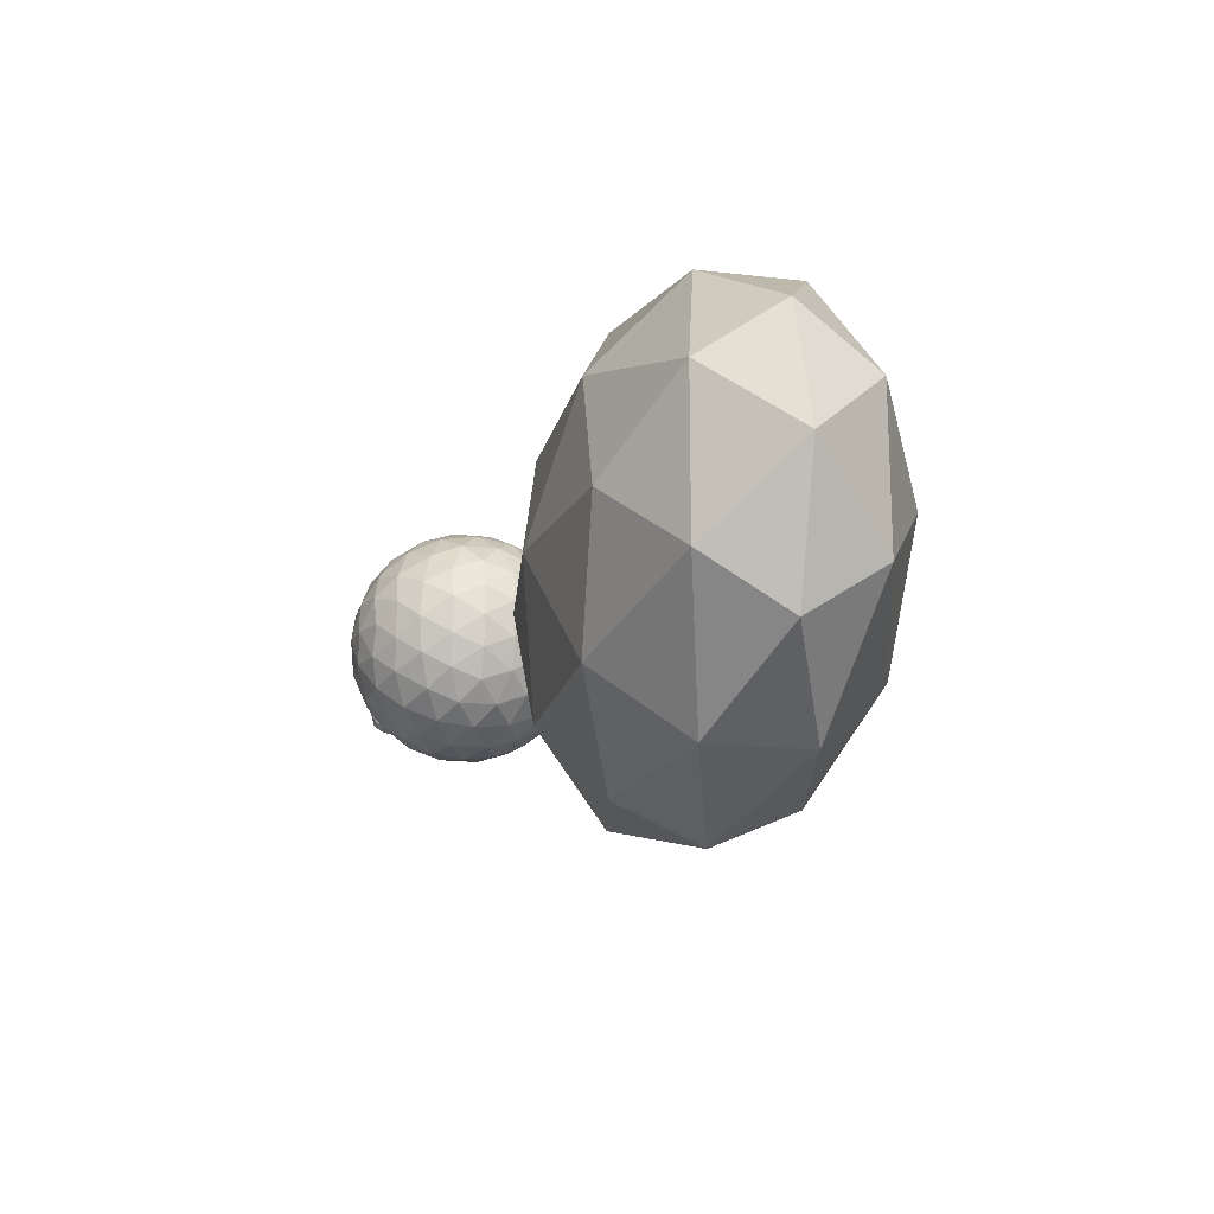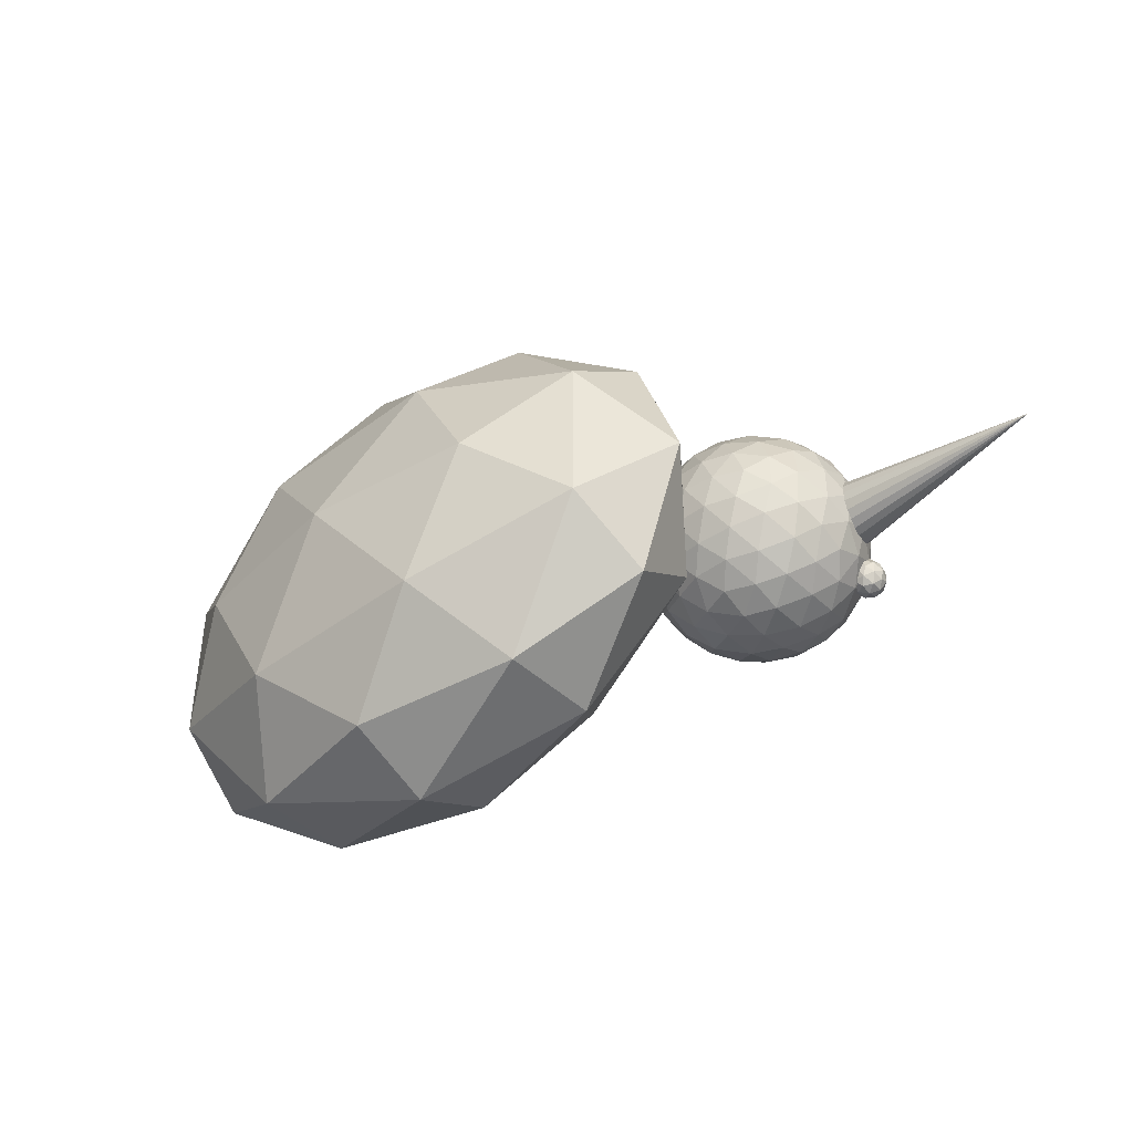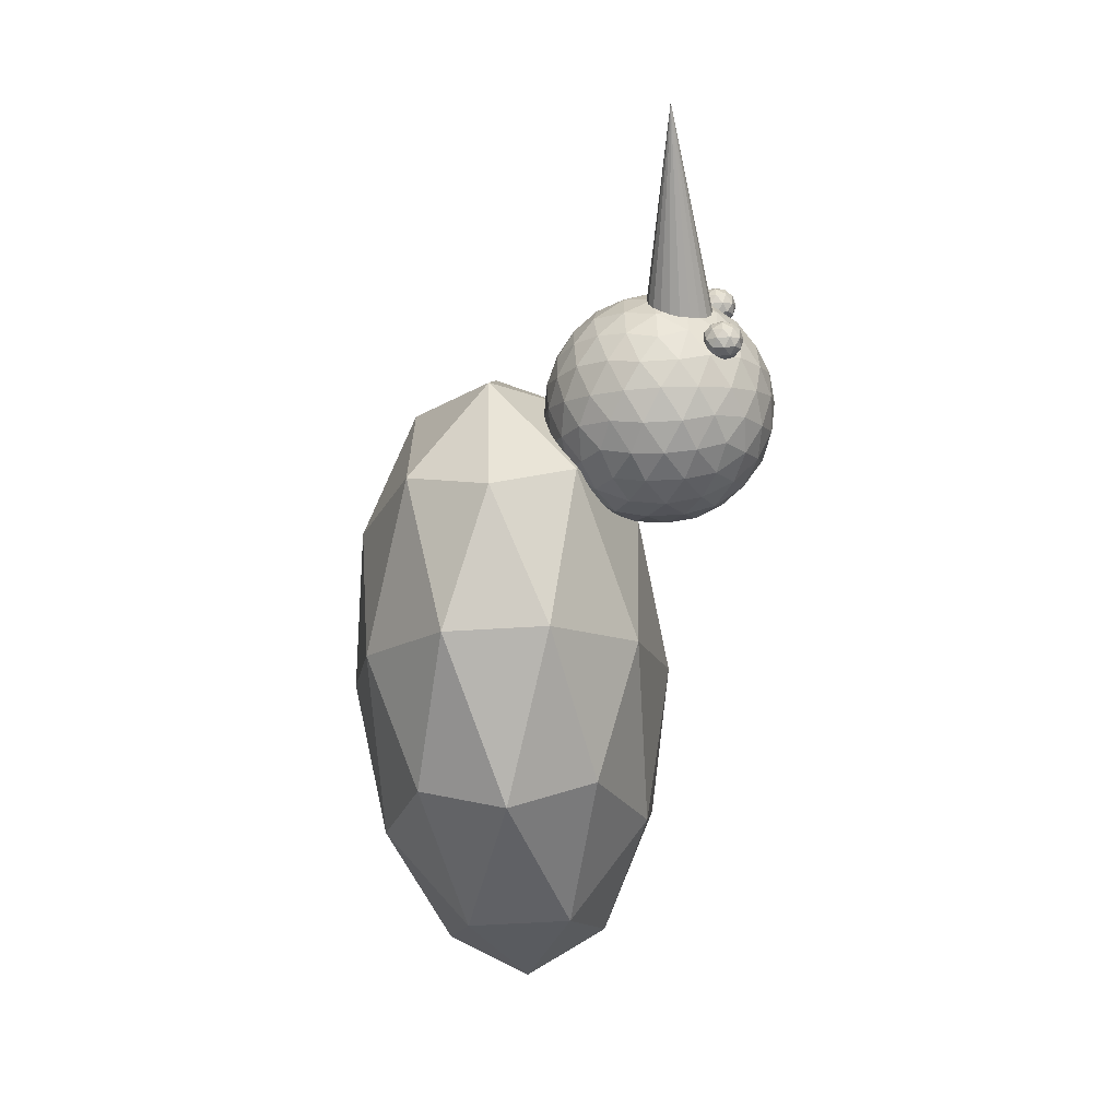
<metadata>
{"format":"obj","ext":"obj","renderer":"f3d","projection":"perspective","resolution":1024,"background":"white","views":[{"elev":-18.0,"azim":-102.8,"up":"+Z"},{"elev":-42.6,"azim":41.9,"up":"+Z"},{"elev":-64.5,"azim":93.4,"up":"+Z"}]}
</metadata>
<code>
o m51
v 0.6016 0.4623 0.2879
v 0.6311 0.4752 0.2879
v 0.6123 0.4637 0.2576
v 0.6629 0.4797 0.2879
v 0.644 0.474 0.2573
v 0.6269 0.4574 0.2296
v 0.7242 0.4623 0.2879
v 0.7135 0.4637 0.2576
v 0.6948 0.4752 0.2879
v 0.6989 0.4574 0.2296
v 0.6819 0.474 0.2573
v 0.6629 0.4244 0.1888
v 0.6442 0.444 0.2061
v 0.6816 0.444 0.2061
v 0.6629 0.4623 0.2266
v 0.582 0.4449 0.2692
v 0.5944 0.4433 0.2383
v 0.5686 0.4214 0.2519
v 0.6326 0.4137 0.1874
v 0.6046 0.3991 0.1936
v 0.6133 0.4316 0.2077
v 0.5637 0.3631 0.2266
v 0.5623 0.3934 0.2373
v 0.5811 0.3818 0.207
v 0.5827 0.4127 0.2194
v 0.5811 0.3444 0.207
v 0.6016 0.3631 0.1888
v 0.6046 0.3271 0.1936
v 0.6629 0.395 0.1758
v 0.6629 0.3631 0.1713
v 0.6323 0.382 0.1771
v 0.6629 0.3018 0.1888
v 0.6326 0.3125 0.1874
v 0.6629 0.3312 0.1758
v 0.6323 0.3442 0.1771
v 0.6932 0.4137 0.1874
v 0.7212 0.3991 0.1936
v 0.6936 0.382 0.1771
v 0.7621 0.3631 0.2266
v 0.7448 0.3444 0.207
v 0.7448 0.3818 0.207
v 0.7212 0.3271 0.1936
v 0.7242 0.3631 0.1888
v 0.6932 0.3125 0.1874
v 0.6936 0.3442 0.1771
v 0.7125 0.4316 0.2077
v 0.7438 0.4449 0.2692
v 0.7572 0.4214 0.2519
v 0.7314 0.4433 0.2383
v 0.7635 0.3934 0.2373
v 0.7431 0.4127 0.2194
v 0.7751 0.3631 0.2561
v 0.7738 0.3937 0.269
v 0.7795 0.3631 0.2879
v 0.7438 0.4449 0.3067
v 0.7572 0.4214 0.324
v 0.7621 0.4244 0.2879
v 0.7621 0.3631 0.3492
v 0.7751 0.3631 0.3198
v 0.7635 0.3934 0.3385
v 0.7738 0.3937 0.3069
v 0.7635 0.3328 0.2373
v 0.7738 0.3325 0.269
v 0.7572 0.3048 0.2519
v 0.7635 0.3328 0.3385
v 0.7572 0.3048 0.324
v 0.7738 0.3325 0.3069
v 0.7242 0.2639 0.2879
v 0.7438 0.2813 0.2692
v 0.7438 0.2813 0.3067
v 0.7621 0.3018 0.2879
v 0.6816 0.2822 0.2061
v 0.7125 0.2946 0.2077
v 0.6989 0.2688 0.2296
v 0.7431 0.3135 0.2194
v 0.7135 0.2625 0.2576
v 0.7314 0.2829 0.2383
v 0.6442 0.2822 0.2061
v 0.6629 0.2639 0.2266
v 0.6269 0.2688 0.2296
v 0.6948 0.251 0.2879
v 0.6629 0.2465 0.2879
v 0.6819 0.2522 0.2573
v 0.6016 0.2639 0.2879
v 0.6123 0.2625 0.2576
v 0.6311 0.251 0.2879
v 0.644 0.2522 0.2573
v 0.6123 0.2625 0.3182
v 0.644 0.2522 0.3186
v 0.6269 0.2688 0.3462
v 0.7135 0.2625 0.3182
v 0.6989 0.2688 0.3462
v 0.6819 0.2522 0.3186
v 0.6629 0.3018 0.3871
v 0.6442 0.2822 0.3698
v 0.6816 0.2822 0.3698
v 0.6629 0.2639 0.3492
v 0.6932 0.3125 0.3885
v 0.7125 0.2946 0.3682
v 0.7212 0.3271 0.3822
v 0.7314 0.2829 0.3375
v 0.7448 0.3444 0.3688
v 0.7431 0.3135 0.3565
v 0.6629 0.3312 0.4001
v 0.6936 0.3442 0.3988
v 0.6629 0.3631 0.4045
v 0.7448 0.3818 0.3688
v 0.7212 0.3991 0.3822
v 0.7242 0.3631 0.3871
v 0.6629 0.4244 0.3871
v 0.6629 0.395 0.4001
v 0.6932 0.4137 0.3885
v 0.6936 0.382 0.3988
v 0.6326 0.3125 0.3885
v 0.6323 0.3442 0.3988
v 0.6046 0.3271 0.3822
v 0.6326 0.4137 0.3885
v 0.6046 0.3991 0.3822
v 0.6323 0.382 0.3988
v 0.5637 0.3631 0.3492
v 0.5811 0.3444 0.3688
v 0.5811 0.3818 0.3688
v 0.6016 0.3631 0.3871
v 0.5623 0.3934 0.3385
v 0.5827 0.4127 0.3565
v 0.5686 0.4214 0.324
v 0.6442 0.444 0.3698
v 0.6269 0.4574 0.3462
v 0.6133 0.4316 0.3682
v 0.582 0.4449 0.3067
v 0.6123 0.4637 0.3182
v 0.5944 0.4433 0.3375
v 0.644 0.474 0.3186
v 0.6816 0.444 0.3698
v 0.6989 0.4574 0.3462
v 0.6629 0.4623 0.3492
v 0.7135 0.4637 0.3182
v 0.6819 0.474 0.3186
v 0.7125 0.4316 0.3682
v 0.7431 0.4127 0.3565
v 0.7314 0.4433 0.3375
v 0.5508 0.3631 0.2561
v 0.5463 0.3631 0.2879
v 0.552 0.3937 0.269
v 0.5508 0.3631 0.3198
v 0.552 0.3937 0.3069
v 0.5637 0.4244 0.2879
v 0.5623 0.3328 0.2373
v 0.5686 0.3048 0.2519
v 0.552 0.3325 0.269
v 0.582 0.2813 0.3067
v 0.582 0.2813 0.2692
v 0.5686 0.3048 0.324
v 0.5637 0.3018 0.2879
v 0.5623 0.3328 0.3385
v 0.552 0.3325 0.3069
v 0.5827 0.3135 0.2194
v 0.6133 0.2946 0.2077
v 0.5944 0.2829 0.2383
v 0.6133 0.2946 0.3682
v 0.5827 0.3135 0.3565
v 0.5944 0.2829 0.3375
v 0.7598 0.3523 0.2879
v 0.7598 0.354 0.2774
v 0.975 0.3864 0.2879
v 0.7598 0.3588 0.2679
v 0.7598 0.3664 0.2604
v 0.7598 0.3759 0.2555
v 0.7598 0.3864 0.2539
v 0.7598 0.3969 0.2555
v 0.7598 0.4064 0.2604
v 0.7598 0.414 0.2679
v 0.7598 0.4188 0.2774
v 0.7598 0.4205 0.2879
v 0.7598 0.4188 0.2985
v 0.7598 0.414 0.308
v 0.7598 0.4064 0.3155
v 0.7598 0.3969 0.3203
v 0.7598 0.3864 0.322
v 0.7598 0.3759 0.3203
v 0.7598 0.3664 0.3155
v 0.7598 0.3588 0.308
v 0.7598 0.354 0.2985
v 0.7406 0.4435 0.3389
v 0.7505 0.4465 0.3389
v 0.7447 0.4427 0.3287
v 0.7603 0.4435 0.3389
v 0.7562 0.4427 0.3287
v 0.7505 0.4369 0.3216
v 0.7354 0.4364 0.3326
v 0.7411 0.4325 0.3224
v 0.7346 0.4262 0.3282
v 0.7411 0.4199 0.3224
v 0.7505 0.4262 0.3185
v 0.7505 0.4154 0.3216
v 0.7598 0.4325 0.3224
v 0.7664 0.4262 0.3282
v 0.7598 0.4199 0.3224
v 0.7656 0.4364 0.3326
v 0.7692 0.4262 0.3389
v 0.7656 0.4364 0.3452
v 0.7664 0.4262 0.3496
v 0.7656 0.416 0.3326
v 0.7656 0.416 0.3452
v 0.7603 0.4088 0.3389
v 0.7562 0.4097 0.3287
v 0.7447 0.4097 0.3287
v 0.7505 0.4058 0.3389
v 0.7406 0.4088 0.3389
v 0.7447 0.4097 0.3491
v 0.7562 0.4097 0.3491
v 0.7505 0.4154 0.3562
v 0.7598 0.4199 0.3554
v 0.7505 0.4262 0.3593
v 0.7598 0.4325 0.3554
v 0.7505 0.4369 0.3562
v 0.7411 0.4199 0.3554
v 0.7411 0.4325 0.3554
v 0.7346 0.4262 0.3496
v 0.7354 0.4364 0.3452
v 0.7447 0.4427 0.3491
v 0.7562 0.4427 0.3491
v 0.7318 0.4262 0.3389
v 0.7354 0.416 0.3326
v 0.7354 0.416 0.3452
v 0.7406 0.4435 0.237
v 0.7505 0.4465 0.237
v 0.7447 0.4427 0.2268
v 0.7603 0.4435 0.237
v 0.7562 0.4427 0.2268
v 0.7505 0.4369 0.2196
v 0.7354 0.4364 0.2307
v 0.7411 0.4325 0.2205
v 0.7346 0.4262 0.2262
v 0.7411 0.4199 0.2205
v 0.7505 0.4262 0.2166
v 0.7505 0.4154 0.2196
v 0.7598 0.4325 0.2205
v 0.7664 0.4262 0.2262
v 0.7598 0.4199 0.2205
v 0.7656 0.4364 0.2307
v 0.7692 0.4262 0.237
v 0.7656 0.4364 0.2433
v 0.7664 0.4262 0.2477
v 0.7656 0.416 0.2307
v 0.7656 0.416 0.2433
v 0.7603 0.4088 0.237
v 0.7562 0.4097 0.2268
v 0.7447 0.4097 0.2268
v 0.7505 0.4058 0.237
v 0.7406 0.4088 0.237
v 0.7447 0.4097 0.2472
v 0.7562 0.4097 0.2472
v 0.7505 0.4154 0.2543
v 0.7598 0.4199 0.2535
v 0.7505 0.4262 0.2573
v 0.7598 0.4325 0.2535
v 0.7505 0.4369 0.2543
v 0.7411 0.4199 0.2535
v 0.7411 0.4325 0.2535
v 0.7346 0.4262 0.2477
v 0.7354 0.4364 0.2433
v 0.7447 0.4427 0.2472
v 0.7562 0.4427 0.2472
v 0.7318 0.4262 0.237
v 0.7354 0.416 0.2307
v 0.7354 0.416 0.2433
v 0.1854 0.3363 0.2883
v 0.3631 0.3614 0.2883
v 0.2586 0.3293 0.1567
v 0.5409 0.3363 0.2883
v 0.4676 0.3293 0.1567
v 0.3631 0.2816 0.06433
v 0.08957 0.2773 0.207
v 0.1941 0.2452 0.07529
v 0.07549 0.1932 0.1499
v 0.1941 0.1412 0.07529
v 0.3631 0.1932 0.025
v 0.3631 0.1048 0.06433
v 0.5322 0.2452 0.07529
v 0.6507 0.1932 0.1499
v 0.5322 0.1412 0.07529
v 0.6366 0.2773 0.207
v 0.7012 0.1932 0.2883
v 0.6366 0.2773 0.3697
v 0.6507 0.1932 0.4268
v 0.6366 0.1091 0.207
v 0.6366 0.1091 0.3697
v 0.5409 0.05012 0.2883
v 0.4676 0.05712 0.1567
v 0.2586 0.05712 0.1567
v 0.3631 0.025 0.2883
v 0.1854 0.05012 0.2883
v 0.2586 0.05712 0.42
v 0.4676 0.05712 0.42
v 0.3631 0.1048 0.5124
v 0.5322 0.1412 0.5014
v 0.3631 0.1932 0.5517
v 0.5322 0.2452 0.5014
v 0.3631 0.2816 0.5124
v 0.1941 0.1412 0.5014
v 0.1941 0.2452 0.5014
v 0.07549 0.1932 0.4268
v 0.08957 0.2773 0.3697
v 0.2586 0.3293 0.42
v 0.4676 0.3293 0.42
v 0.025 0.1932 0.2883
v 0.08957 0.1091 0.207
v 0.08957 0.1091 0.3697
f 1 2 3
f 4 5 2
f 6 3 5
f 2 5 3
f 7 8 9
f 10 11 8
f 4 9 11
f 8 11 9
f 12 13 14
f 6 15 13
f 10 14 15
f 13 15 14
f 4 11 5
f 10 15 11
f 6 5 15
f 11 15 5
f 1 3 16
f 6 17 3
f 18 16 17
f 3 17 16
f 12 19 13
f 20 21 19
f 6 13 21
f 19 21 13
f 22 23 24
f 18 25 23
f 20 24 25
f 23 25 24
f 6 21 17
f 20 25 21
f 18 17 25
f 21 25 17
f 22 24 26
f 20 27 24
f 28 26 27
f 24 27 26
f 12 29 19
f 30 31 29
f 20 19 31
f 29 31 19
f 32 33 34
f 28 35 33
f 30 34 35
f 33 35 34
f 20 31 27
f 30 35 31
f 28 27 35
f 31 35 27
f 12 36 29
f 37 38 36
f 30 29 38
f 36 38 29
f 39 40 41
f 42 43 40
f 37 41 43
f 40 43 41
f 32 34 44
f 30 45 34
f 42 44 45
f 34 45 44
f 37 43 38
f 42 45 43
f 30 38 45
f 43 45 38
f 12 14 36
f 10 46 14
f 37 36 46
f 14 46 36
f 7 47 8
f 48 49 47
f 10 8 49
f 47 49 8
f 39 41 50
f 37 51 41
f 48 50 51
f 41 51 50
f 10 49 46
f 48 51 49
f 37 46 51
f 49 51 46
f 39 50 52
f 48 53 50
f 54 52 53
f 50 53 52
f 7 55 47
f 56 57 55
f 48 47 57
f 55 57 47
f 58 59 60
f 54 61 59
f 56 60 61
f 59 61 60
f 48 57 53
f 56 61 57
f 54 53 61
f 57 61 53
f 39 52 62
f 54 63 52
f 64 62 63
f 52 63 62
f 58 65 59
f 66 67 65
f 54 59 67
f 65 67 59
f 68 69 70
f 64 71 69
f 66 70 71
f 69 71 70
f 54 67 63
f 66 71 67
f 64 63 71
f 67 71 63
f 32 44 72
f 42 73 44
f 74 72 73
f 44 73 72
f 39 62 40
f 64 75 62
f 42 40 75
f 62 75 40
f 68 76 69
f 74 77 76
f 64 69 77
f 76 77 69
f 42 75 73
f 64 77 75
f 74 73 77
f 75 77 73
f 32 72 78
f 74 79 72
f 80 78 79
f 72 79 78
f 68 81 76
f 82 83 81
f 74 76 83
f 81 83 76
f 84 85 86
f 80 87 85
f 82 86 87
f 85 87 86
f 74 83 79
f 82 87 83
f 80 79 87
f 83 87 79
f 84 86 88
f 82 89 86
f 90 88 89
f 86 89 88
f 68 91 81
f 92 93 91
f 82 81 93
f 91 93 81
f 94 95 96
f 90 97 95
f 92 96 97
f 95 97 96
f 82 93 89
f 92 97 93
f 90 89 97
f 93 97 89
f 94 96 98
f 92 99 96
f 100 98 99
f 96 99 98
f 68 70 91
f 66 101 70
f 92 91 101
f 70 101 91
f 58 102 65
f 100 103 102
f 66 65 103
f 102 103 65
f 92 101 99
f 66 103 101
f 100 99 103
f 101 103 99
f 94 98 104
f 100 105 98
f 106 104 105
f 98 105 104
f 58 107 102
f 108 109 107
f 100 102 109
f 107 109 102
f 110 111 112
f 106 113 111
f 108 112 113
f 111 113 112
f 100 109 105
f 108 113 109
f 106 105 113
f 109 113 105
f 94 104 114
f 106 115 104
f 116 114 115
f 104 115 114
f 110 117 111
f 118 119 117
f 106 111 119
f 117 119 111
f 120 121 122
f 116 123 121
f 118 122 123
f 121 123 122
f 106 119 115
f 118 123 119
f 116 115 123
f 119 123 115
f 120 122 124
f 118 125 122
f 126 124 125
f 122 125 124
f 110 127 117
f 128 129 127
f 118 117 129
f 127 129 117
f 1 130 131
f 126 132 130
f 128 131 132
f 130 132 131
f 118 129 125
f 128 132 129
f 126 125 132
f 129 132 125
f 1 131 2
f 128 133 131
f 4 2 133
f 131 133 2
f 110 134 127
f 135 136 134
f 128 127 136
f 134 136 127
f 7 9 137
f 4 138 9
f 135 137 138
f 9 138 137
f 128 136 133
f 135 138 136
f 4 133 138
f 136 138 133
f 110 112 134
f 108 139 112
f 135 134 139
f 112 139 134
f 58 60 107
f 56 140 60
f 108 107 140
f 60 140 107
f 7 137 55
f 135 141 137
f 56 55 141
f 137 141 55
f 108 140 139
f 56 141 140
f 135 139 141
f 140 141 139
f 22 142 23
f 143 144 142
f 18 23 144
f 142 144 23
f 120 124 145
f 126 146 124
f 143 145 146
f 124 146 145
f 1 16 130
f 18 147 16
f 126 130 147
f 16 147 130
f 143 146 144
f 126 147 146
f 18 144 147
f 146 147 144
f 22 148 142
f 149 150 148
f 143 142 150
f 148 150 142
f 84 151 152
f 153 154 151
f 149 152 154
f 151 154 152
f 120 145 155
f 143 156 145
f 153 155 156
f 145 156 155
f 149 154 150
f 153 156 154
f 143 150 156
f 154 156 150
f 22 26 148
f 28 157 26
f 149 148 157
f 26 157 148
f 32 78 33
f 80 158 78
f 28 33 158
f 78 158 33
f 84 152 85
f 149 159 152
f 80 85 159
f 152 159 85
f 28 158 157
f 80 159 158
f 149 157 159
f 158 159 157
f 94 114 95
f 116 160 114
f 90 95 160
f 114 160 95
f 120 155 121
f 153 161 155
f 116 121 161
f 155 161 121
f 84 88 151
f 90 162 88
f 153 151 162
f 88 162 151
f 116 161 160
f 153 162 161
f 90 160 162
f 161 162 160
f 163 164 165
f 164 166 165
f 166 167 165
f 167 168 165
f 168 169 165
f 169 170 165
f 170 171 165
f 171 172 165
f 172 173 165
f 173 174 165
f 174 175 165
f 175 176 165
f 176 177 165
f 177 178 165
f 178 179 165
f 179 180 165
f 180 181 165
f 181 182 165
f 182 183 165
f 183 163 165
f 183 182 181
f 184 185 186
f 187 188 185
f 189 186 188
f 185 188 186
f 184 186 190
f 189 191 186
f 192 190 191
f 186 191 190
f 192 191 193
f 189 194 191
f 195 193 194
f 191 194 193
f 189 196 194
f 197 198 196
f 195 194 198
f 196 198 194
f 189 188 196
f 187 199 188
f 197 196 199
f 188 199 196
f 197 199 200
f 187 201 199
f 202 200 201
f 199 201 200
f 197 200 203
f 202 204 200
f 205 203 204
f 200 204 203
f 195 198 206
f 197 203 198
f 205 206 203
f 198 203 206
f 195 206 207
f 205 208 206
f 209 207 208
f 206 208 207
f 209 208 210
f 205 211 208
f 212 210 211
f 208 211 210
f 212 211 213
f 205 204 211
f 202 213 204
f 211 204 213
f 212 213 214
f 202 215 213
f 216 214 215
f 213 215 214
f 212 214 217
f 216 218 214
f 219 217 218
f 214 218 217
f 219 218 220
f 216 221 218
f 184 220 221
f 218 221 220
f 184 221 185
f 216 222 221
f 187 185 222
f 221 222 185
f 216 215 222
f 202 201 215
f 187 222 201
f 215 201 222
f 192 223 190
f 219 220 223
f 184 190 220
f 223 220 190
f 192 224 223
f 209 225 224
f 219 223 225
f 224 225 223
f 192 193 224
f 195 207 193
f 209 224 207
f 193 207 224
f 212 217 210
f 219 225 217
f 209 210 225
f 217 225 210
f 226 227 228
f 229 230 227
f 231 228 230
f 227 230 228
f 226 228 232
f 231 233 228
f 234 232 233
f 228 233 232
f 234 233 235
f 231 236 233
f 237 235 236
f 233 236 235
f 231 238 236
f 239 240 238
f 237 236 240
f 238 240 236
f 231 230 238
f 229 241 230
f 239 238 241
f 230 241 238
f 239 241 242
f 229 243 241
f 244 242 243
f 241 243 242
f 239 242 245
f 244 246 242
f 247 245 246
f 242 246 245
f 237 240 248
f 239 245 240
f 247 248 245
f 240 245 248
f 237 248 249
f 247 250 248
f 251 249 250
f 248 250 249
f 251 250 252
f 247 253 250
f 254 252 253
f 250 253 252
f 254 253 255
f 247 246 253
f 244 255 246
f 253 246 255
f 254 255 256
f 244 257 255
f 258 256 257
f 255 257 256
f 254 256 259
f 258 260 256
f 261 259 260
f 256 260 259
f 261 260 262
f 258 263 260
f 226 262 263
f 260 263 262
f 226 263 227
f 258 264 263
f 229 227 264
f 263 264 227
f 258 257 264
f 244 243 257
f 229 264 243
f 257 243 264
f 234 265 232
f 261 262 265
f 226 232 262
f 265 262 232
f 234 266 265
f 251 267 266
f 261 265 267
f 266 267 265
f 234 235 266
f 237 249 235
f 251 266 249
f 235 249 266
f 254 259 252
f 261 267 259
f 251 252 267
f 259 267 252
f 268 269 270
f 271 272 269
f 269 272 270
f 268 270 274
f 271 283 272
f 281 283 284
f 286 284 285
f 283 285 284
f 281 284 287
f 286 288 284
f 289 287 288
f 284 288 287
f 268 304 305
f 268 305 269
f 271 269 306
f 305 306 269
f 271 306 285
f 268 274 304
f 273 270 272
f 273 275 270
f 276 274 275
f 270 275 274
f 281 282 280
f 279 278 282
f 280 282 278
f 273 272 280
f 281 280 283
f 272 283 280
f 279 282 290
f 281 287 282
f 289 290 287
f 282 287 290
f 279 290 291
f 289 292 290
f 293 291 292
f 290 292 291
f 293 292 294
f 289 295 292
f 296 294 295
f 292 295 294
f 296 295 297
f 289 288 295
f 286 297 288
f 295 288 297
f 296 297 298
f 286 299 297
f 297 299 298
f 303 302 304
f 300 305 302
f 302 305 304
f 300 306 305
f 300 299 306
f 286 285 299
f 299 285 306
f 276 307 274
f 303 304 307
f 307 304 274
f 276 308 307
f 293 309 308
f 303 307 309
f 308 309 307
f 276 277 308
f 279 291 277
f 293 308 291
f 296 301 294
f 303 309 301
f 293 294 309
f 276 275 277
f 273 278 275
f 279 277 278
f 275 278 277
f 273 280 278
f 300 298 299
f 296 298 301
f 300 302 298
f 303 301 302
f 298 302 301
f 271 285 283
f 277 291 308
f 301 309 294
f 183 181 180
f 183 180 179
f 183 179 178
f 183 178 177
f 183 177 176
f 183 176 175
f 183 175 174
f 183 174 173
f 183 173 172
f 183 172 171
f 183 171 170
f 183 170 169
f 183 169 168
f 183 168 167
f 183 167 166
f 183 166 164
f 183 164 163

</code>
